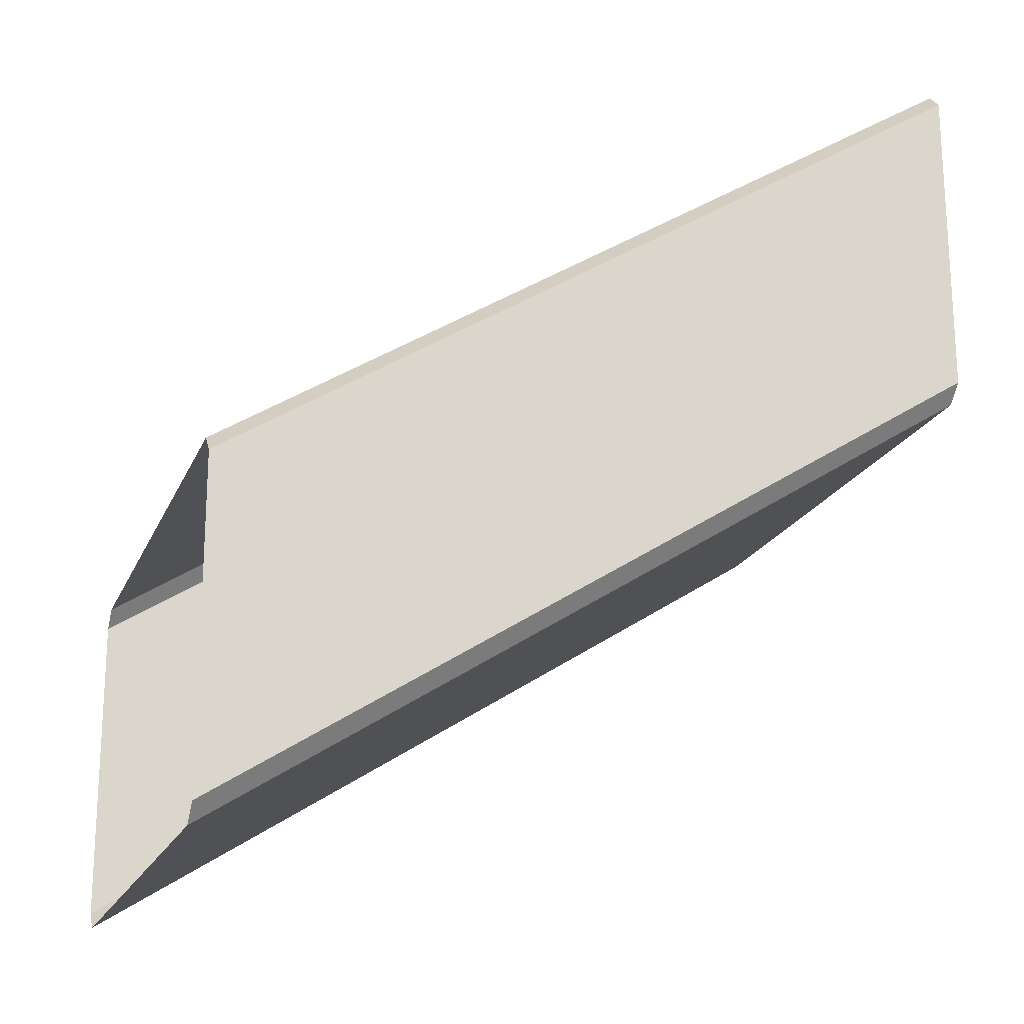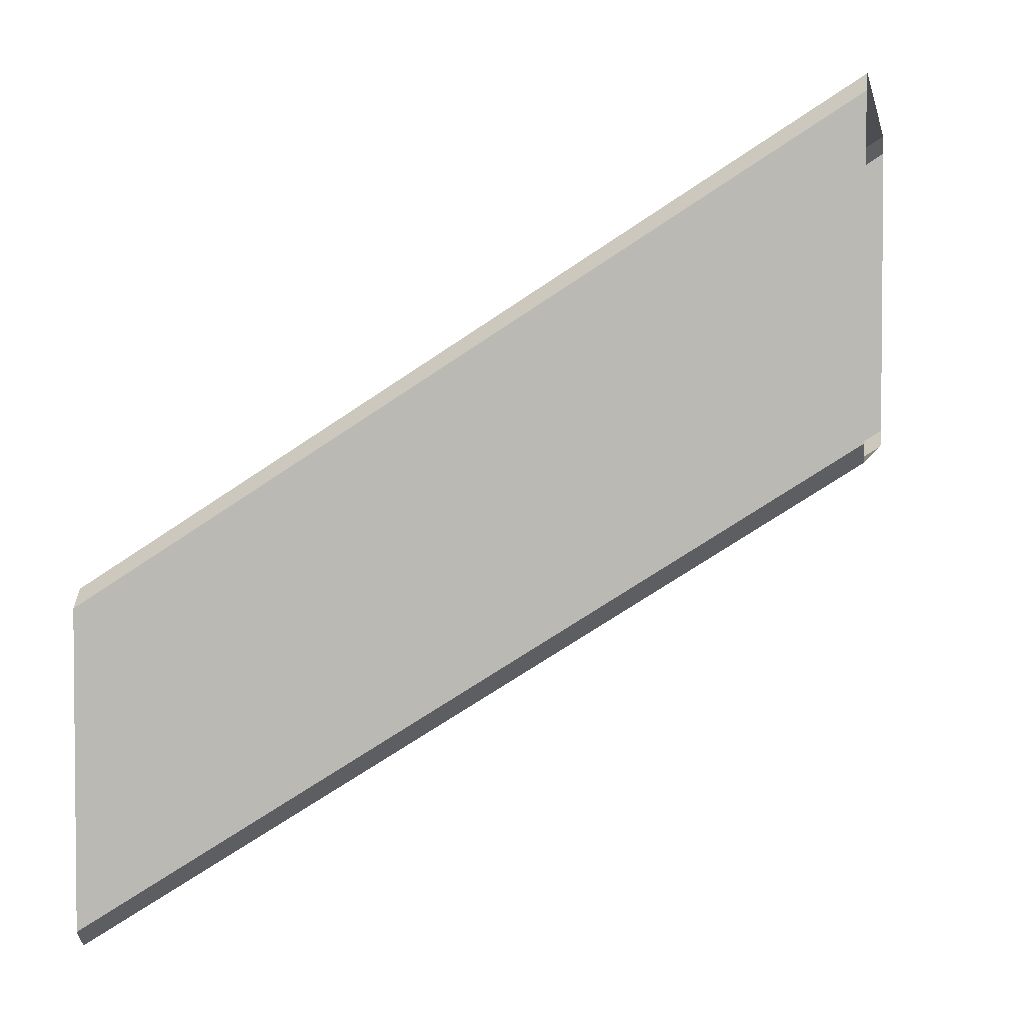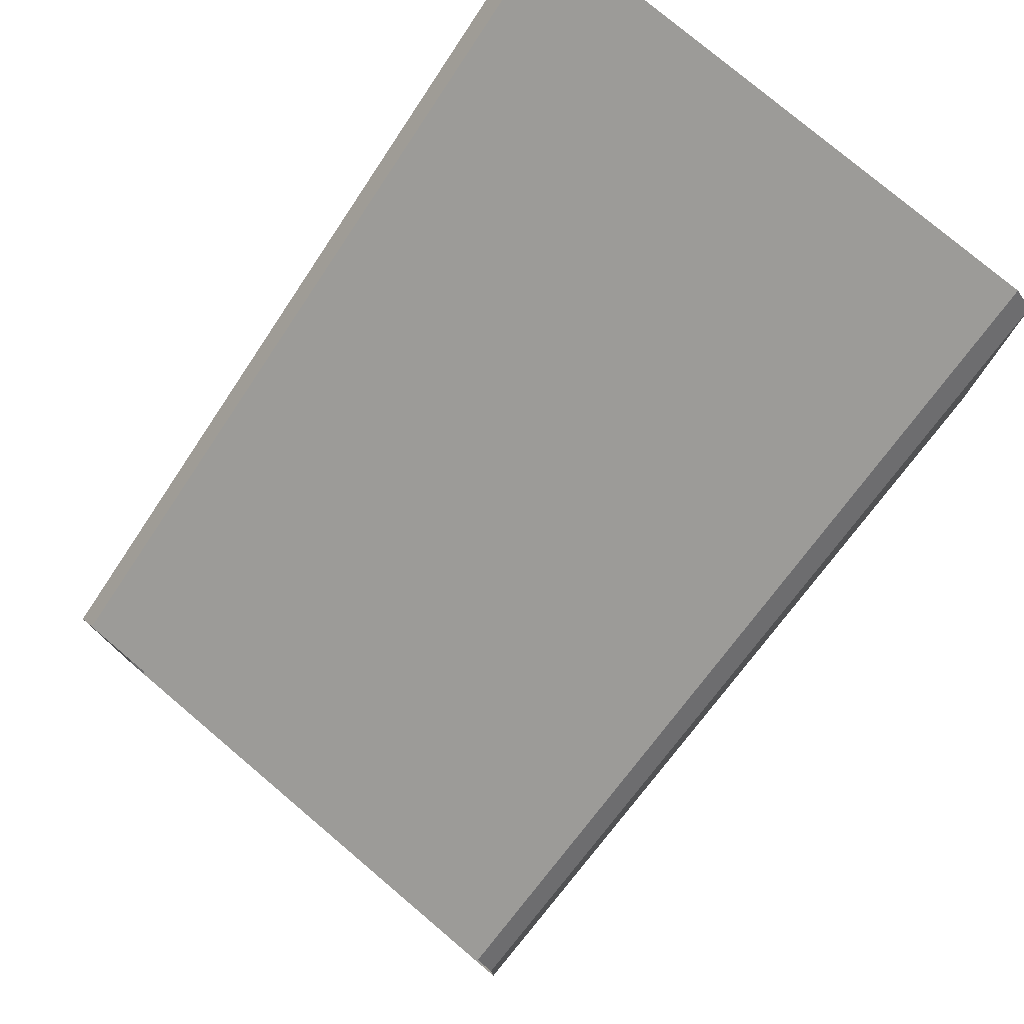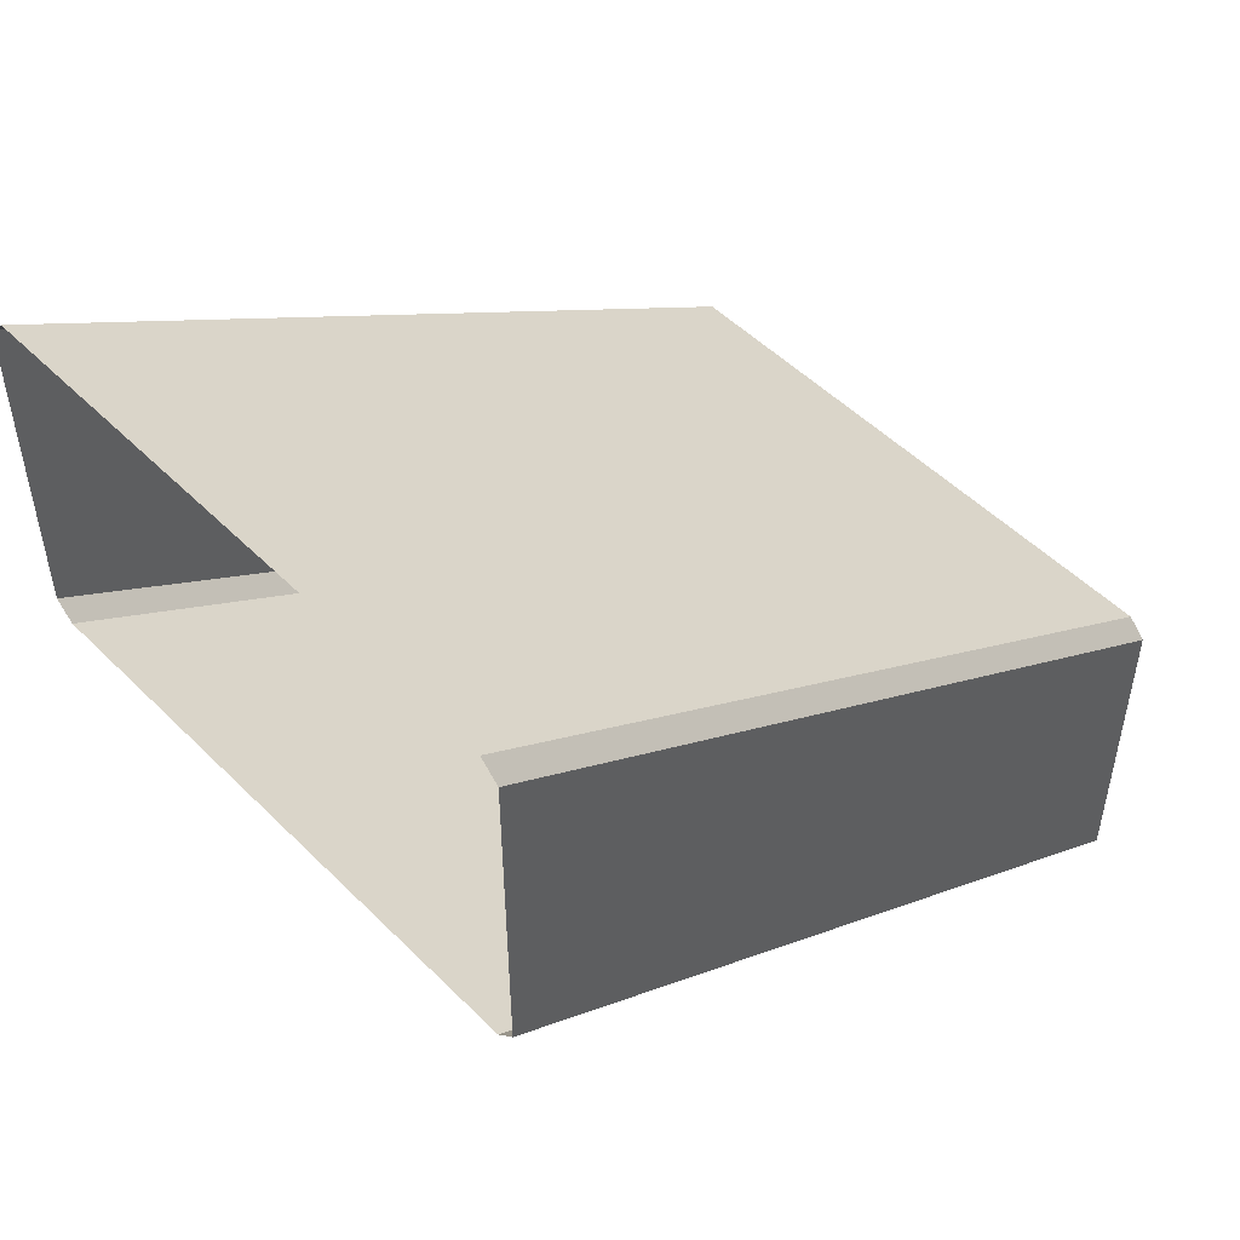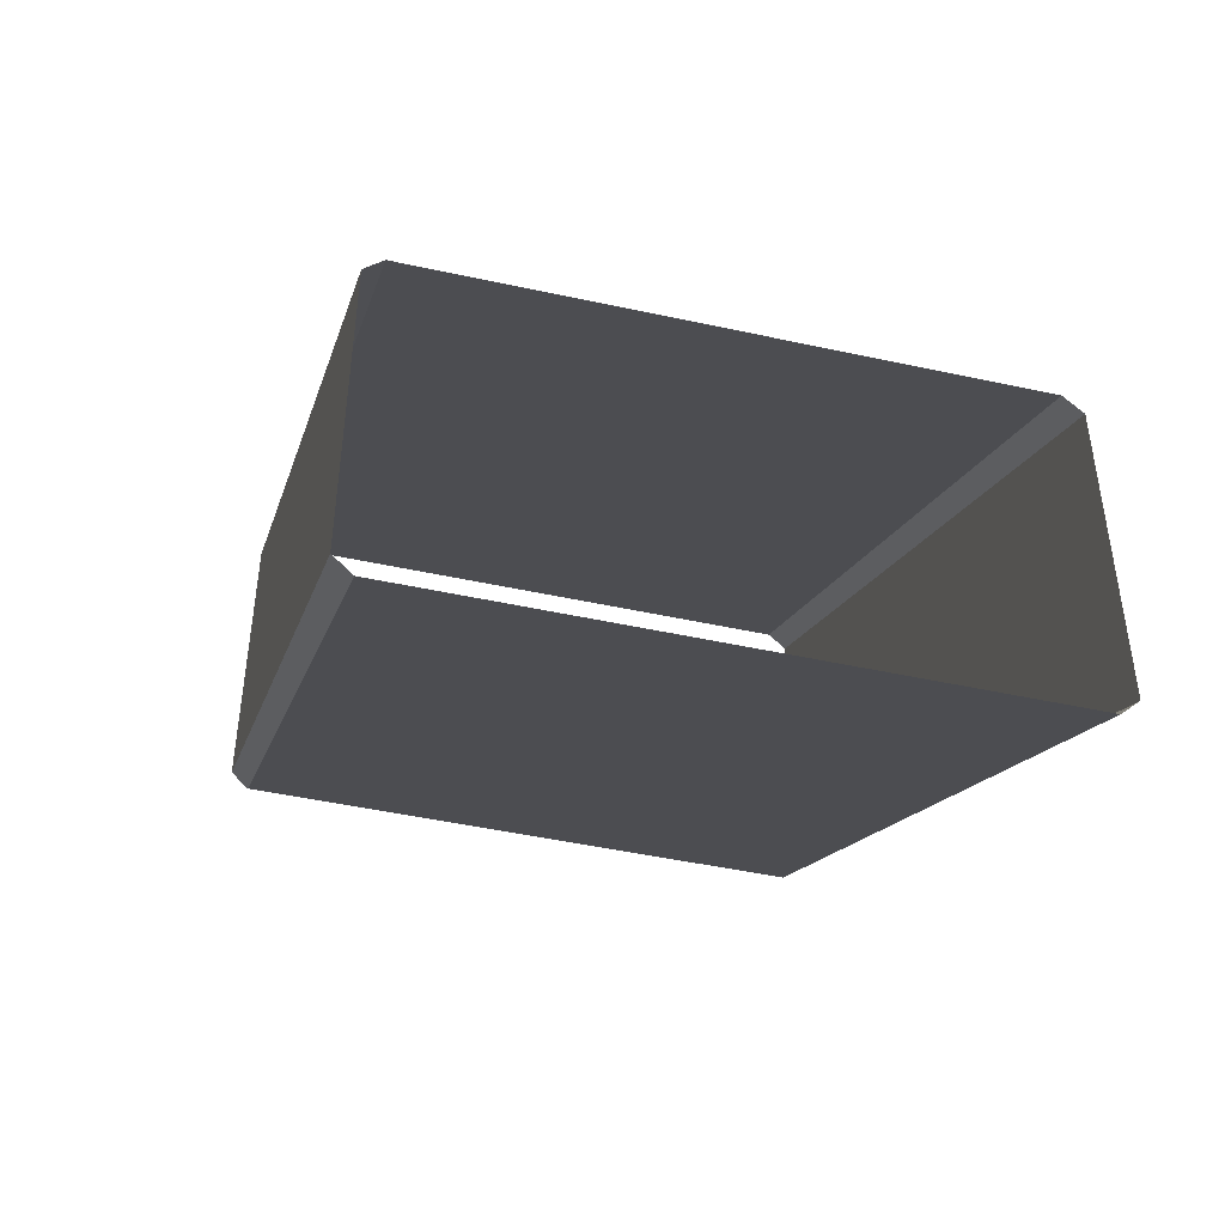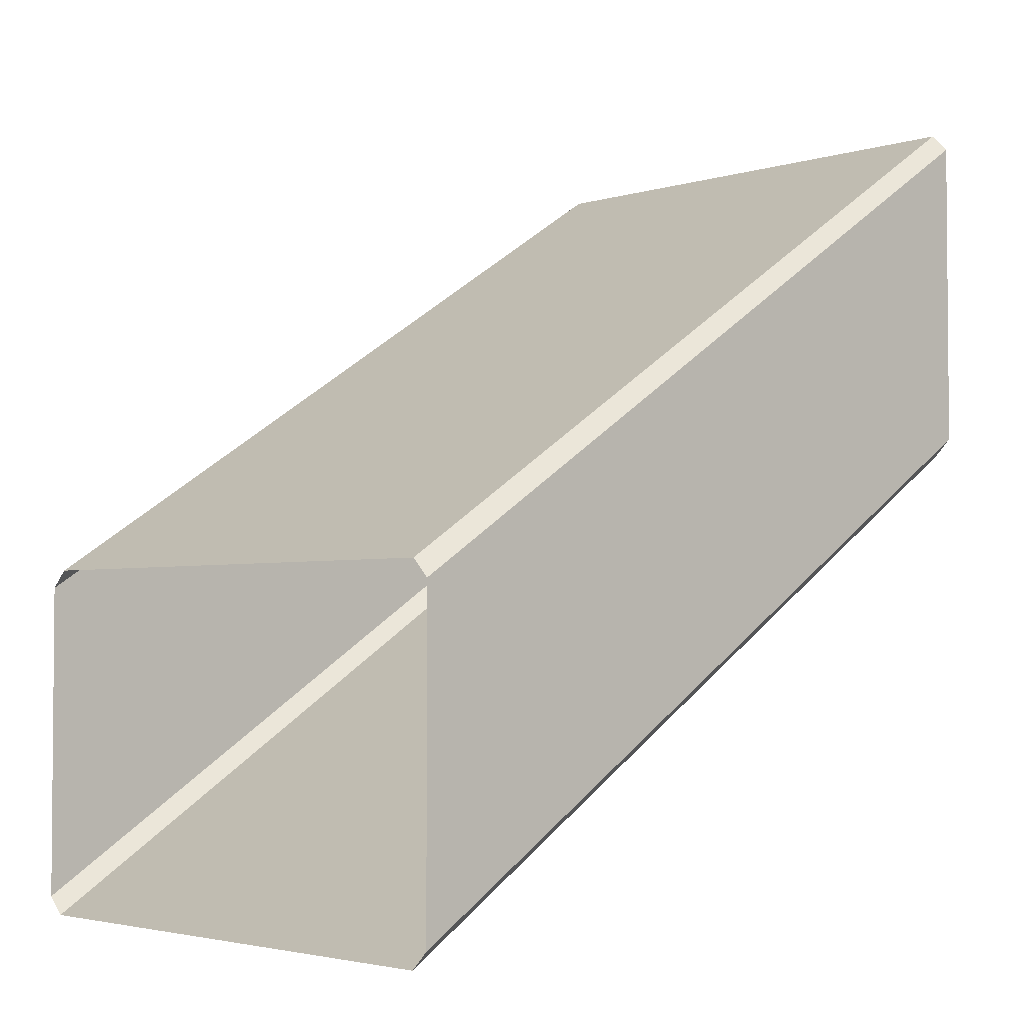
<metadata>
{"format":"obj","ext":"obj","renderer":"f3d","projection":"perspective","resolution":1024,"background":"white","views":[{"elev":-19.7,"azim":-108.1,"up":"+Y"},{"elev":3.2,"azim":-79.4,"up":"+Y"},{"elev":77.8,"azim":-139.8,"up":"+Y"},{"elev":50.6,"azim":47.2,"up":"+Y"},{"elev":-46.2,"azim":165.9,"up":"+Y"},{"elev":-3.1,"azim":-133.7,"up":"+Y"}]}
</metadata>
<code>
g default
v 72.2 110.1 100
v 76.86 105.5 100
v -76.86 105.5 100
v -72.2 110.1 100
v 76.86 21.6 100
v 72.2 16.94 100
v -72.2 16.94 100
v -76.86 21.6 100
v 76.86 -21.6 -100
v 72.2 -16.94 -100
v -72.2 -16.94 -100
v -76.86 -21.6 -100
v 72.2 -110.1 -100
v 76.86 -105.5 -100
v -76.86 -105.5 -100
v -72.2 -110.1 -100
g pCube26 vents
f 4 1 10 11
f 1 2 9 10
f 2 5 14 9
f 5 6 13 14
f 6 7 16 13
f 7 8 15 16
f 8 3 12 15
f 3 4 11 12

</code>
